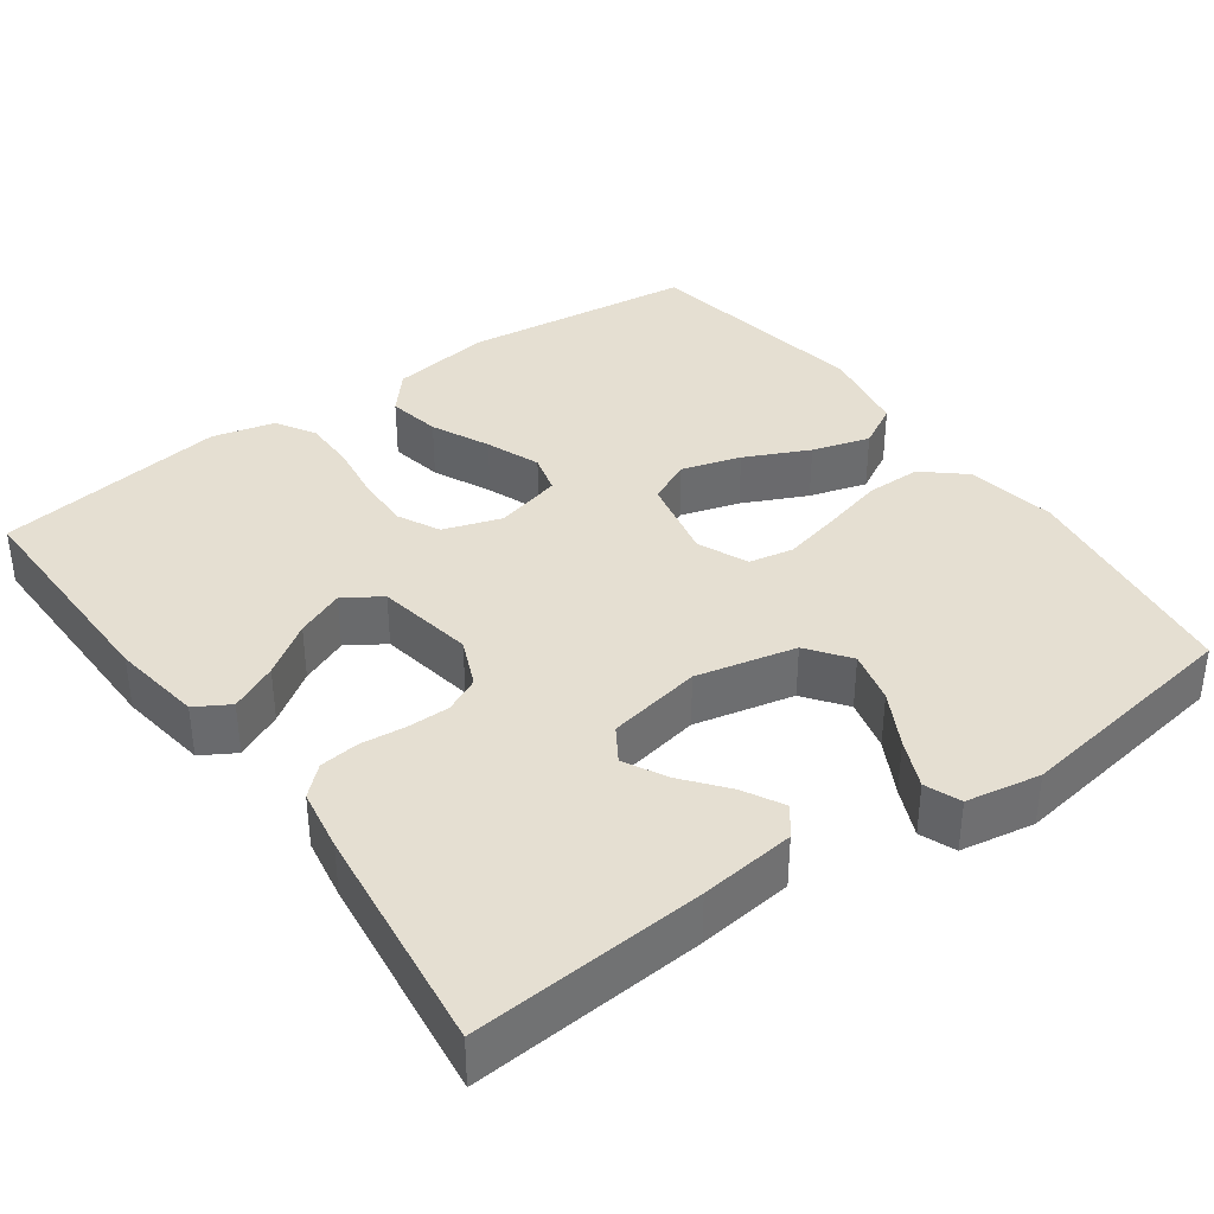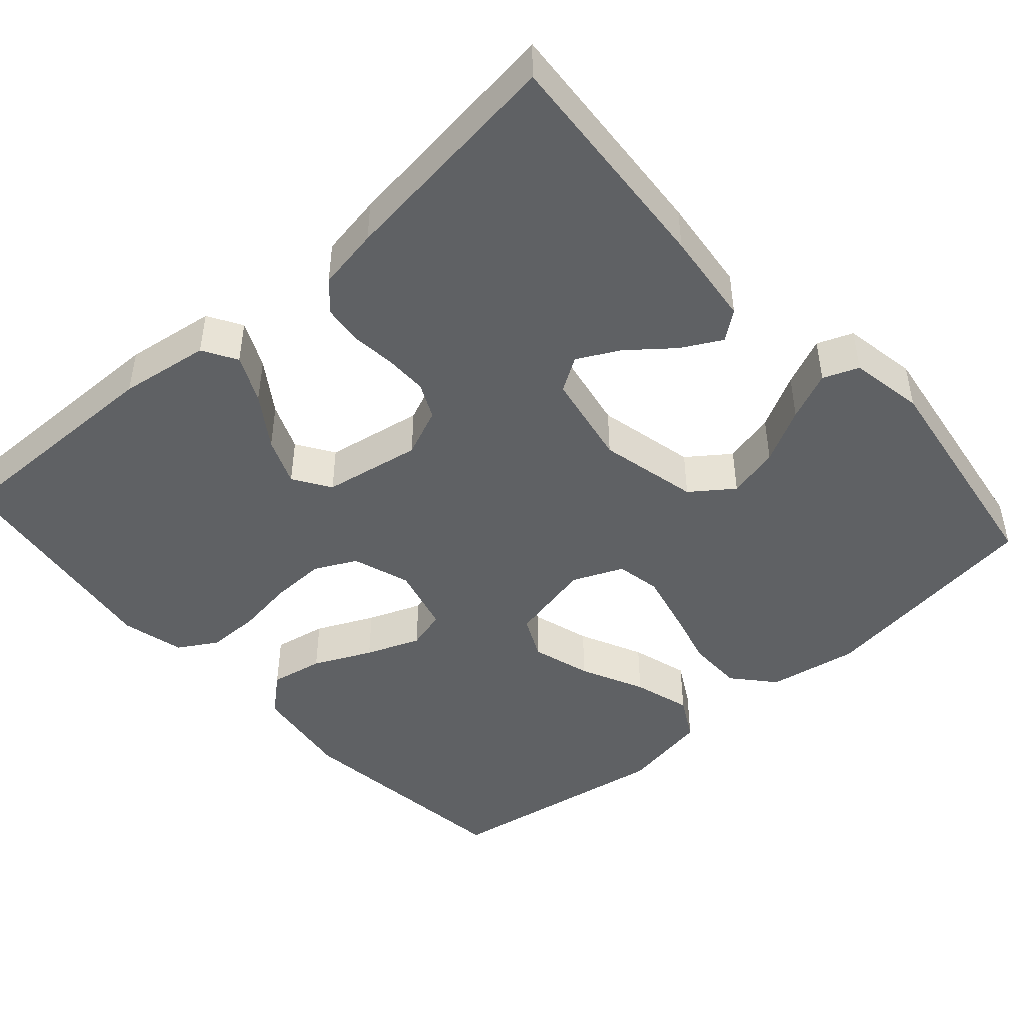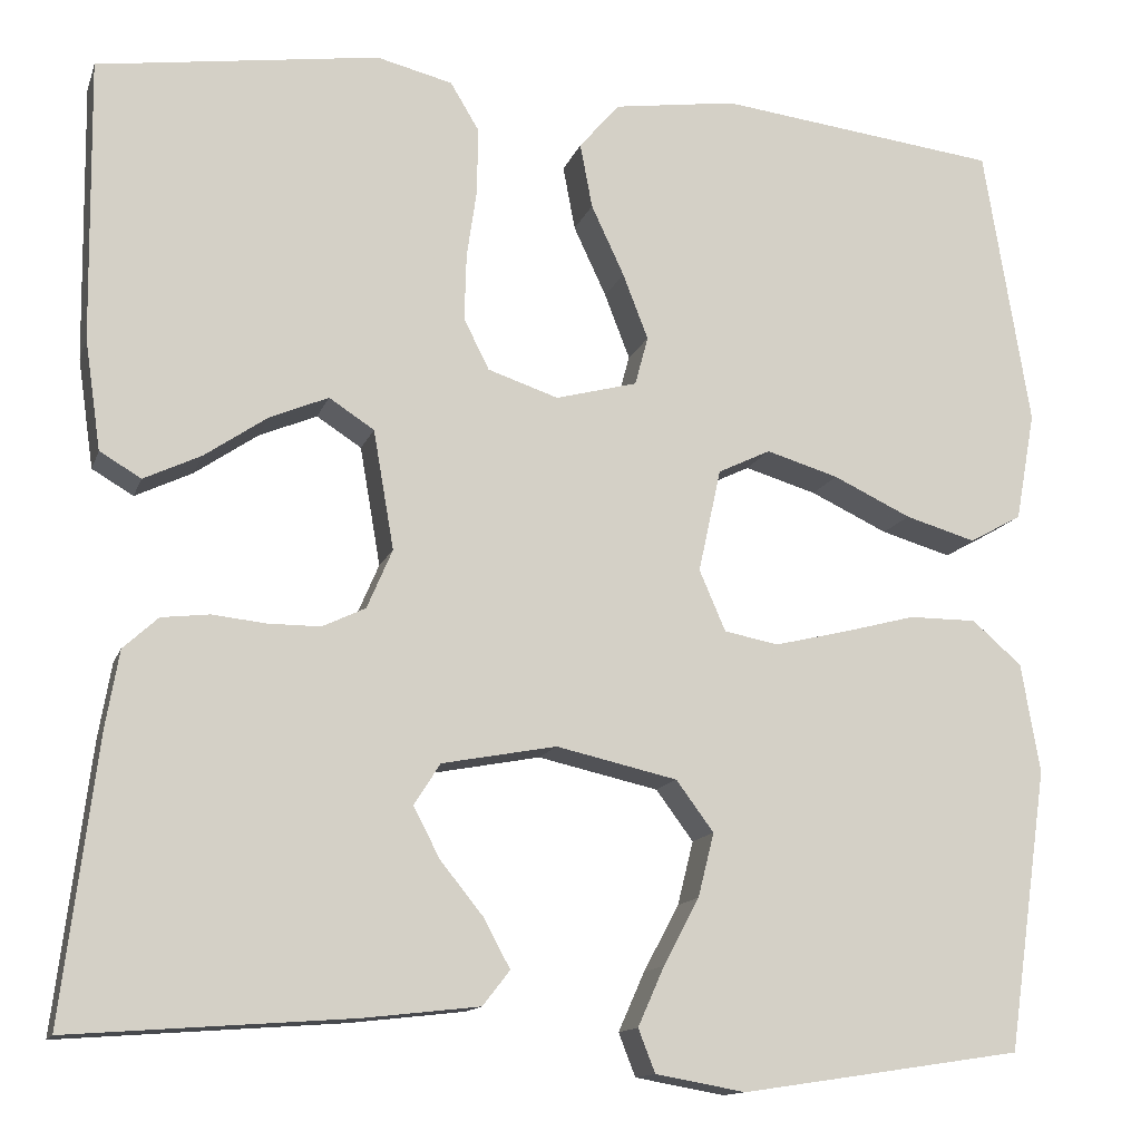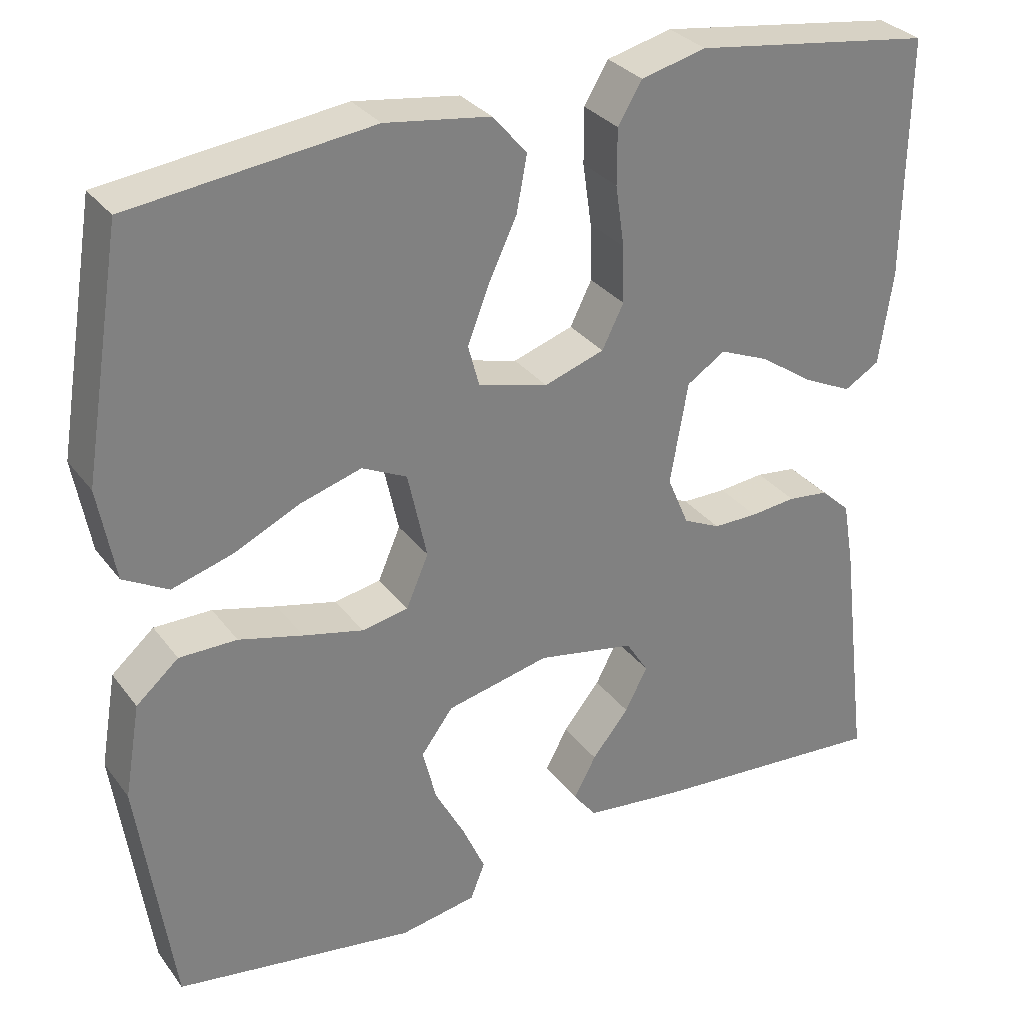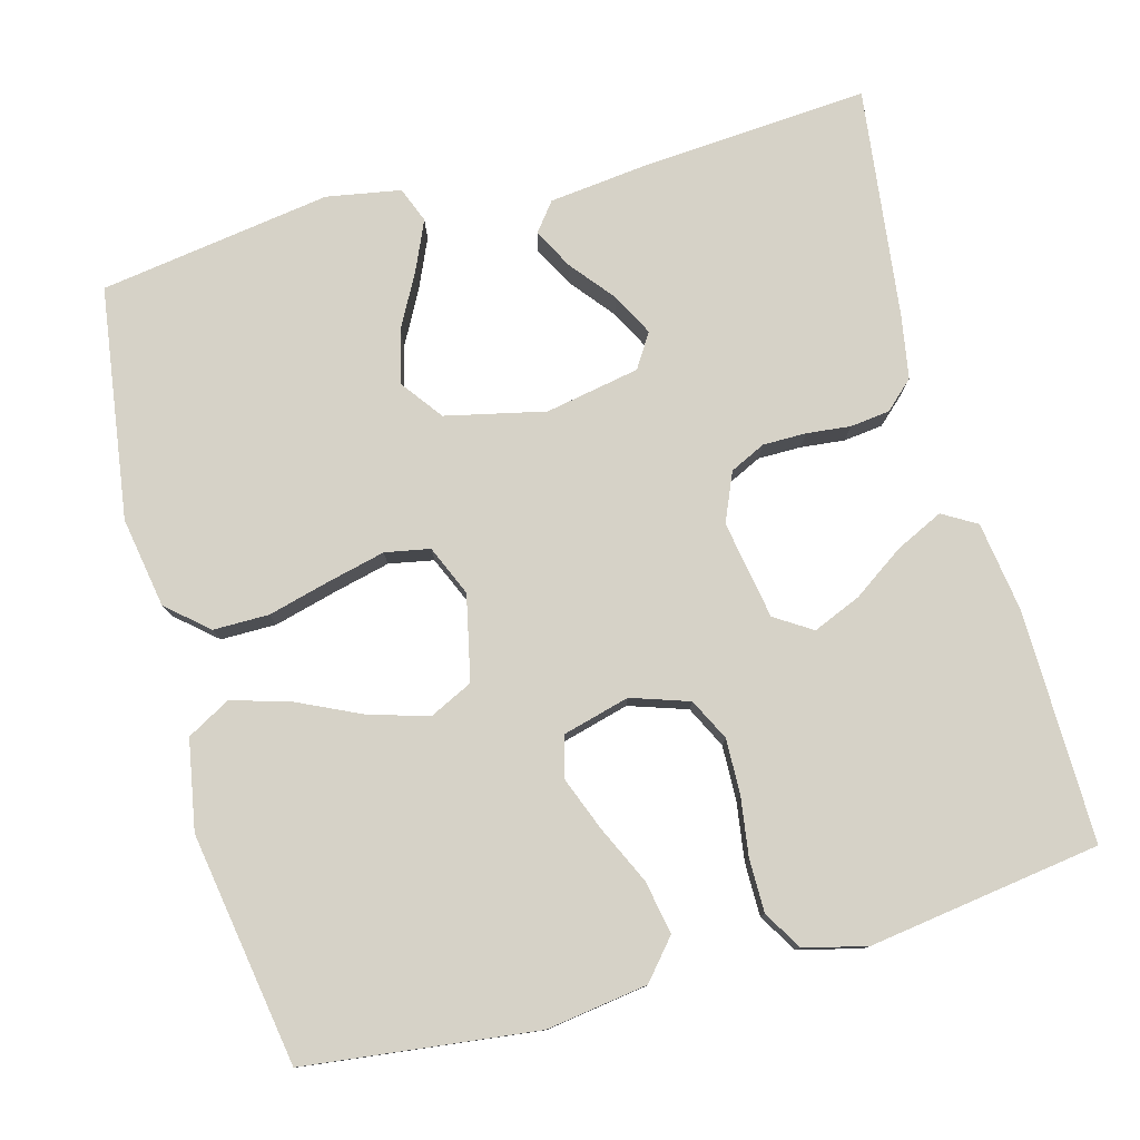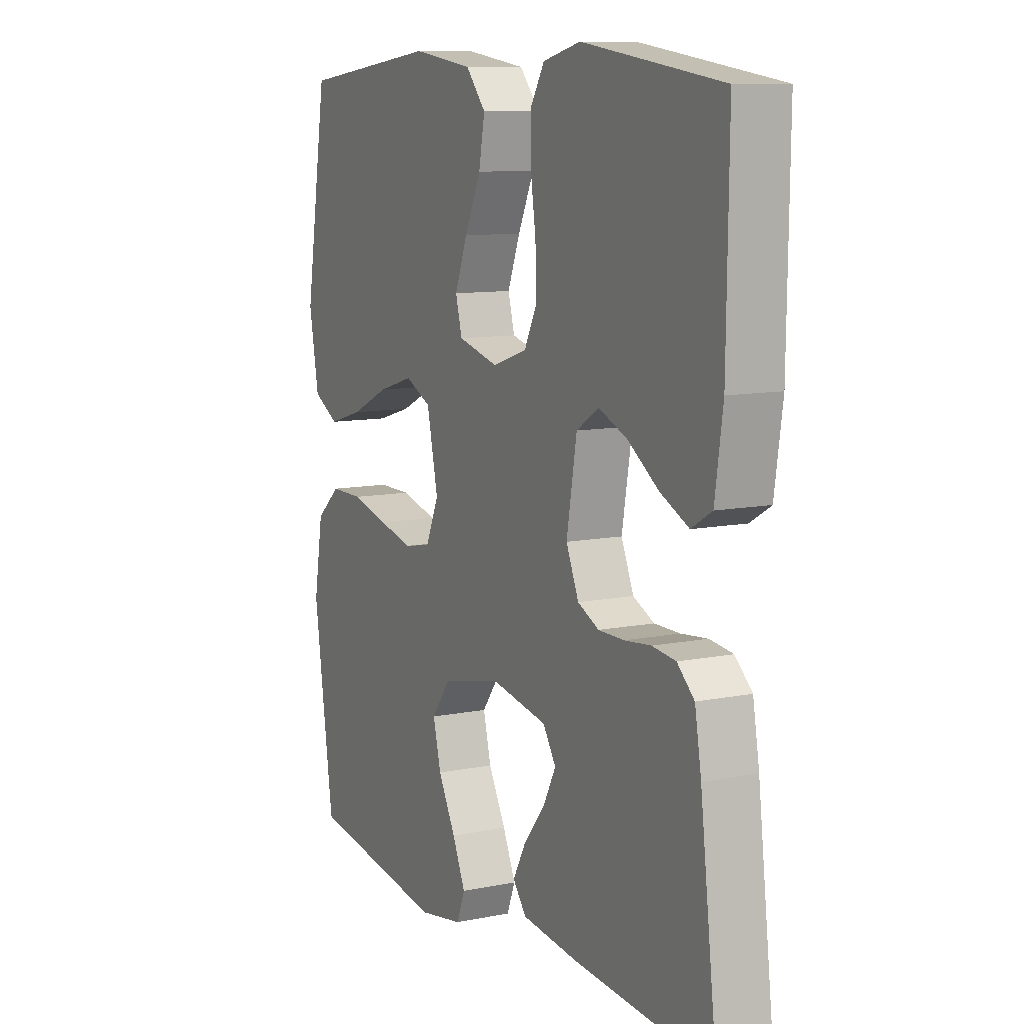
<metadata>
{"format":"obj","ext":"obj","renderer":"f3d","projection":"perspective","resolution":1024,"background":"white","views":[{"elev":37.3,"azim":144.2,"up":"+Y"},{"elev":-46.0,"azim":131.7,"up":"+Y"},{"elev":-13.4,"azim":164.5,"up":"+Z"},{"elev":30.8,"azim":-30.1,"up":"+Z"},{"elev":78.6,"azim":-15.2,"up":"+Y"},{"elev":10.1,"azim":62.7,"up":"+Z"}]}
</metadata>
<code>
v -0.5 0.07 0.5
v -0.2 0.07 0.536
v -0.069 0.07 0.517
v -0.026 0.07 0.467
v -0.039 0.07 0.398
v -0.074 0.07 0.323
v -0.101 0.07 0.253
v -0.087 0.07 0.201
v 0 0.07 0.178
v 0.075 0.07 0.203
v 0.102 0.07 0.257
v 0.1 0.07 0.328
v 0.089 0.07 0.404
v 0.089 0.07 0.473
v 0.119 0.07 0.523
v 0.2 0.07 0.543
v 0.5 0.07 0.5
v 0.496 0.07 0.2
v 0.479 0.07 0.083
v 0.435 0.07 0.057
v 0.374 0.07 0.086
v 0.307 0.07 0.132
v 0.245 0.07 0.158
v 0.197 0.07 0.127
v 0.175 0.07 0
v 0.202 0.07 -0.063
v 0.248 0.07 -0.085
v 0.304 0.07 -0.085
v 0.361 0.07 -0.079
v 0.412 0.07 -0.085
v 0.449 0.07 -0.119
v 0.463 0.07 -0.2
v 0.5 0.07 -0.5
v 0.2 0.07 -0.478
v 0.077 0.07 -0.464
v 0.048 0.07 -0.427
v 0.076 0.07 -0.375
v 0.122 0.07 -0.318
v 0.15 0.07 -0.264
v 0.122 0.07 -0.22
v 0 0.07 -0.197
v -0.129 0.07 -0.226
v -0.169 0.07 -0.28
v -0.152 0.07 -0.348
v -0.114 0.07 -0.419
v -0.086 0.07 -0.482
v -0.104 0.07 -0.528
v -0.2 0.07 -0.545
v -0.5 0.07 -0.5
v -0.543 0.07 -0.2
v -0.523 0.07 -0.083
v -0.47 0.07 -0.037
v -0.398 0.07 -0.037
v -0.318 0.07 -0.058
v -0.243 0.07 -0.076
v -0.185 0.07 -0.065
v -0.157 0.07 0
v -0.181 0.07 0.11
v -0.237 0.07 0.137
v -0.314 0.07 0.114
v -0.397 0.07 0.075
v -0.472 0.07 0.053
v -0.528 0.07 0.084
v -0.549 0.07 0.2
v -0.5 0 0.5
v -0.2 0 0.536
v -0.069 0 0.517
v -0.026 0 0.467
v -0.039 0 0.398
v -0.074 0 0.323
v -0.101 0 0.253
v -0.087 0 0.201
v 0 0 0.178
v 0.075 0 0.203
v 0.102 0 0.257
v 0.1 0 0.328
v 0.089 0 0.404
v 0.089 0 0.473
v 0.119 0 0.523
v 0.2 0 0.543
v 0.5 0 0.5
v 0.496 0 0.2
v 0.479 0 0.083
v 0.435 0 0.057
v 0.374 0 0.086
v 0.307 0 0.132
v 0.245 0 0.158
v 0.197 0 0.127
v 0.175 0 0
v 0.202 0 -0.063
v 0.248 0 -0.085
v 0.304 0 -0.085
v 0.361 0 -0.079
v 0.412 0 -0.085
v 0.449 0 -0.119
v 0.463 0 -0.2
v 0.5 0 -0.5
v 0.2 0 -0.478
v 0.077 0 -0.464
v 0.048 0 -0.427
v 0.076 0 -0.375
v 0.122 0 -0.318
v 0.15 0 -0.264
v 0.122 0 -0.22
v 0 0 -0.197
v -0.129 0 -0.226
v -0.169 0 -0.28
v -0.152 0 -0.348
v -0.114 0 -0.419
v -0.086 0 -0.482
v -0.104 0 -0.528
v -0.2 0 -0.545
v -0.5 0 -0.5
v -0.543 0 -0.2
v -0.523 0 -0.083
v -0.47 0 -0.037
v -0.398 0 -0.037
v -0.318 0 -0.058
v -0.243 0 -0.076
v -0.185 0 -0.065
v -0.157 0 0
v -0.181 0 0.11
v -0.237 0 0.137
v -0.314 0 0.114
v -0.397 0 0.075
v -0.472 0 0.053
v -0.528 0 0.084
v -0.549 0 0.2
f 4 5 6
f 3 4 6
f 2 3 6
f 1 2 6
f 64 1 6
f 63 64 6
f 62 63 6
f 61 62 6
f 60 61 6
f 59 60 6 7
f 58 59 7 8
f 57 58 8 9
f 56 57 9 10
f 52 53 54
f 51 52 54
f 50 51 54
f 49 50 54
f 48 49 54
f 47 48 54
f 46 47 54
f 45 46 54
f 44 45 54
f 43 44 54 55
f 42 43 55 56
f 36 37 38
f 35 36 38
f 34 35 38
f 33 34 38
f 32 33 38
f 31 32 38
f 30 31 38
f 29 30 38
f 28 29 38 39
f 27 28 39 40
f 20 21 22
f 19 20 22
f 18 19 22
f 17 18 22
f 16 17 22
f 15 16 22
f 14 15 22
f 13 14 22
f 12 13 22
f 11 12 22 23
f 10 11 23 24
f 10 24 25
f 56 10 25
f 42 56 25
f 41 42 25
f 26 27 40 41
f 25 26 41
f 70 69 68
f 70 68 67
f 70 67 66
f 70 66 65
f 70 65 128
f 70 128 127
f 70 127 126
f 70 126 125
f 70 125 124
f 71 70 124 123
f 72 71 123 122
f 73 72 122 121
f 74 73 121 120
f 118 117 116
f 118 116 115
f 118 115 114
f 118 114 113
f 118 113 112
f 118 112 111
f 118 111 110
f 118 110 109
f 118 109 108
f 119 118 108 107
f 120 119 107 106
f 102 101 100
f 102 100 99
f 102 99 98
f 102 98 97
f 102 97 96
f 102 96 95
f 102 95 94
f 102 94 93
f 103 102 93 92
f 104 103 92 91
f 86 85 84
f 86 84 83
f 86 83 82
f 86 82 81
f 86 81 80
f 86 80 79
f 86 79 78
f 86 78 77
f 86 77 76
f 87 86 76 75
f 88 87 75 74
f 89 88 74
f 89 74 120
f 89 120 106
f 89 106 105
f 105 104 91 90
f 105 90 89
f 1 65 66 2
f 2 66 67 3
f 3 67 68 4
f 4 68 69 5
f 5 69 70 6
f 6 70 71 7
f 7 71 72 8
f 8 72 73 9
f 9 73 74 10
f 10 74 75 11
f 11 75 76 12
f 12 76 77 13
f 13 77 78 14
f 14 78 79 15
f 15 79 80 16
f 16 80 81 17
f 17 81 82 18
f 18 82 83 19
f 19 83 84 20
f 20 84 85 21
f 21 85 86 22
f 22 86 87 23
f 23 87 88 24
f 24 88 89 25
f 25 89 90 26
f 26 90 91 27
f 27 91 92 28
f 28 92 93 29
f 29 93 94 30
f 30 94 95 31
f 31 95 96 32
f 32 96 97 33
f 33 97 98 34
f 34 98 99 35
f 35 99 100 36
f 36 100 101 37
f 37 101 102 38
f 38 102 103 39
f 39 103 104 40
f 40 104 105 41
f 41 105 106 42
f 42 106 107 43
f 43 107 108 44
f 44 108 109 45
f 45 109 110 46
f 46 110 111 47
f 47 111 112 48
f 48 112 113 49
f 49 113 114 50
f 50 114 115 51
f 51 115 116 52
f 52 116 117 53
f 53 117 118 54
f 54 118 119 55
f 55 119 120 56
f 56 120 121 57
f 57 121 122 58
f 58 122 123 59
f 59 123 124 60
f 60 124 125 61
f 61 125 126 62
f 62 126 127 63
f 63 127 128 64
f 64 128 65 1

</code>
